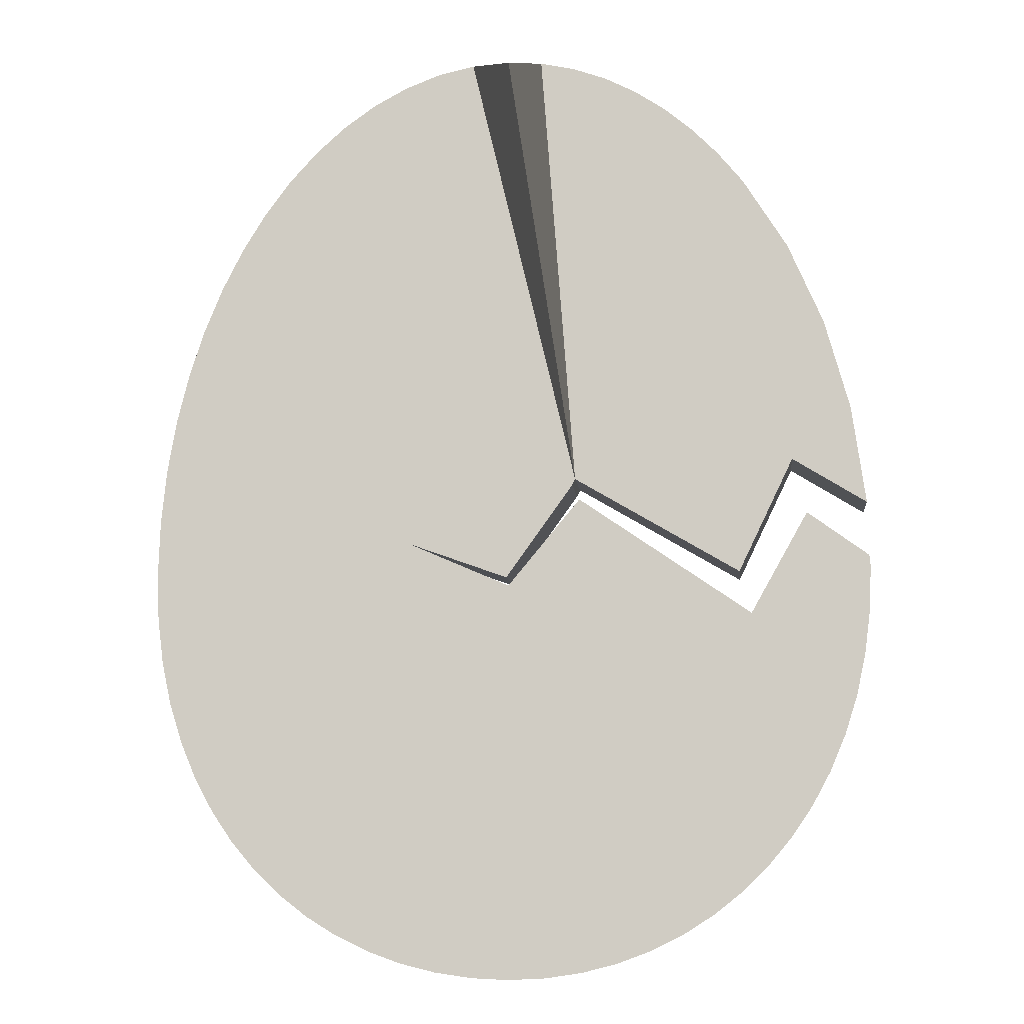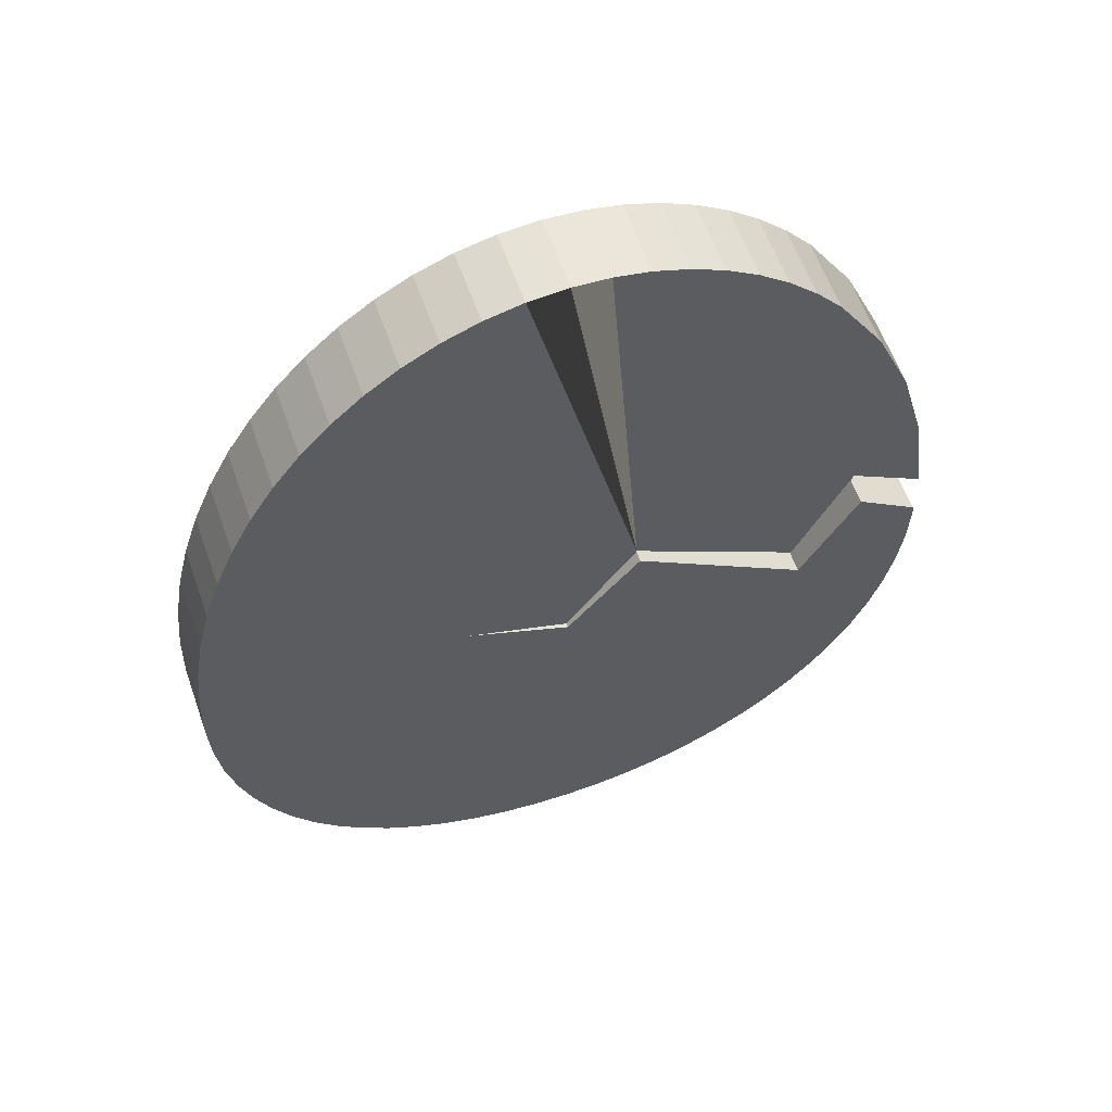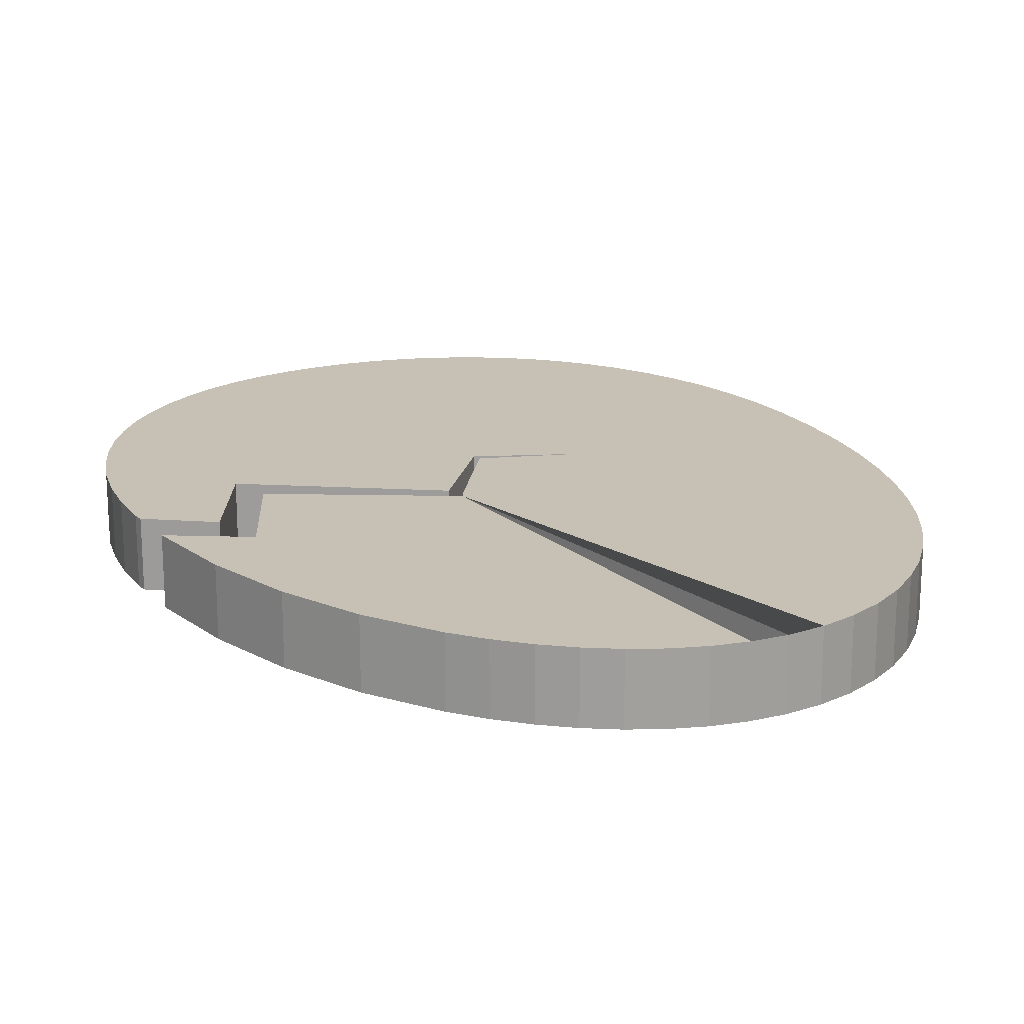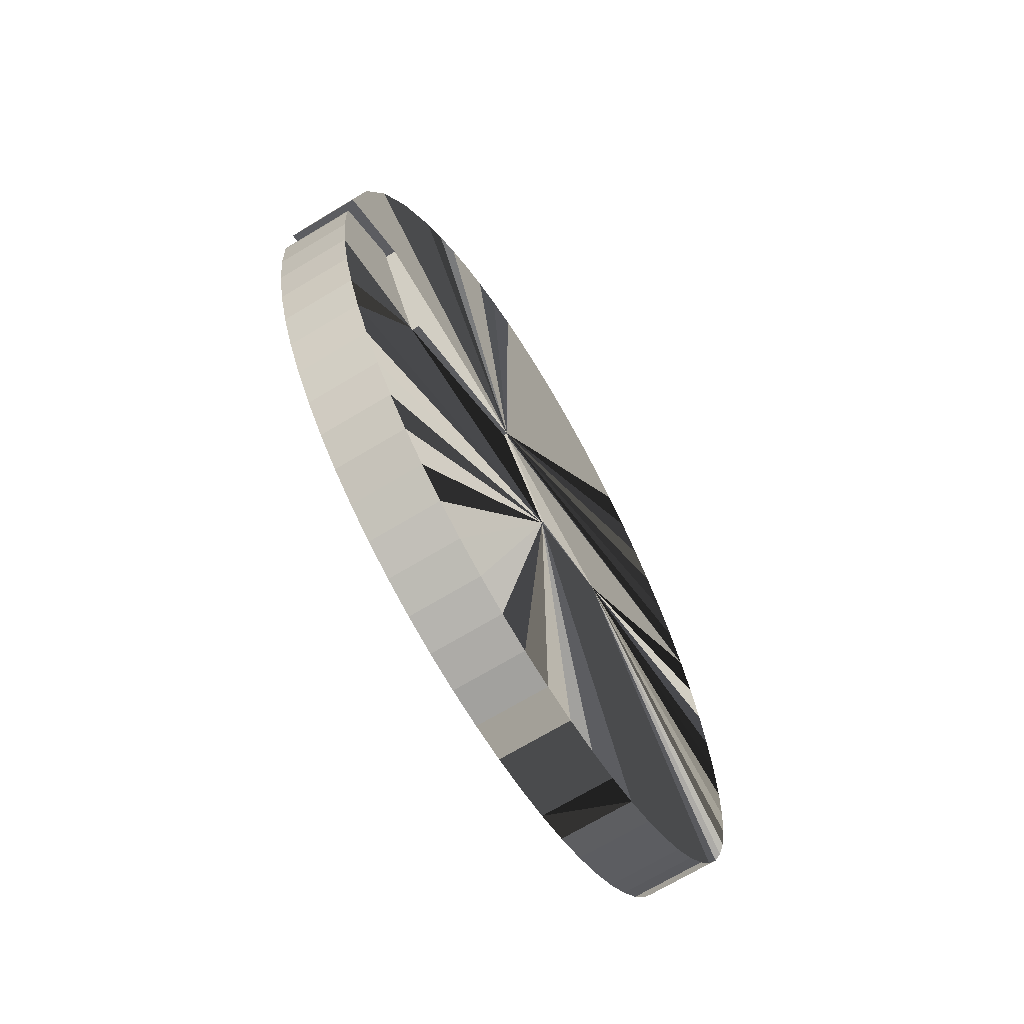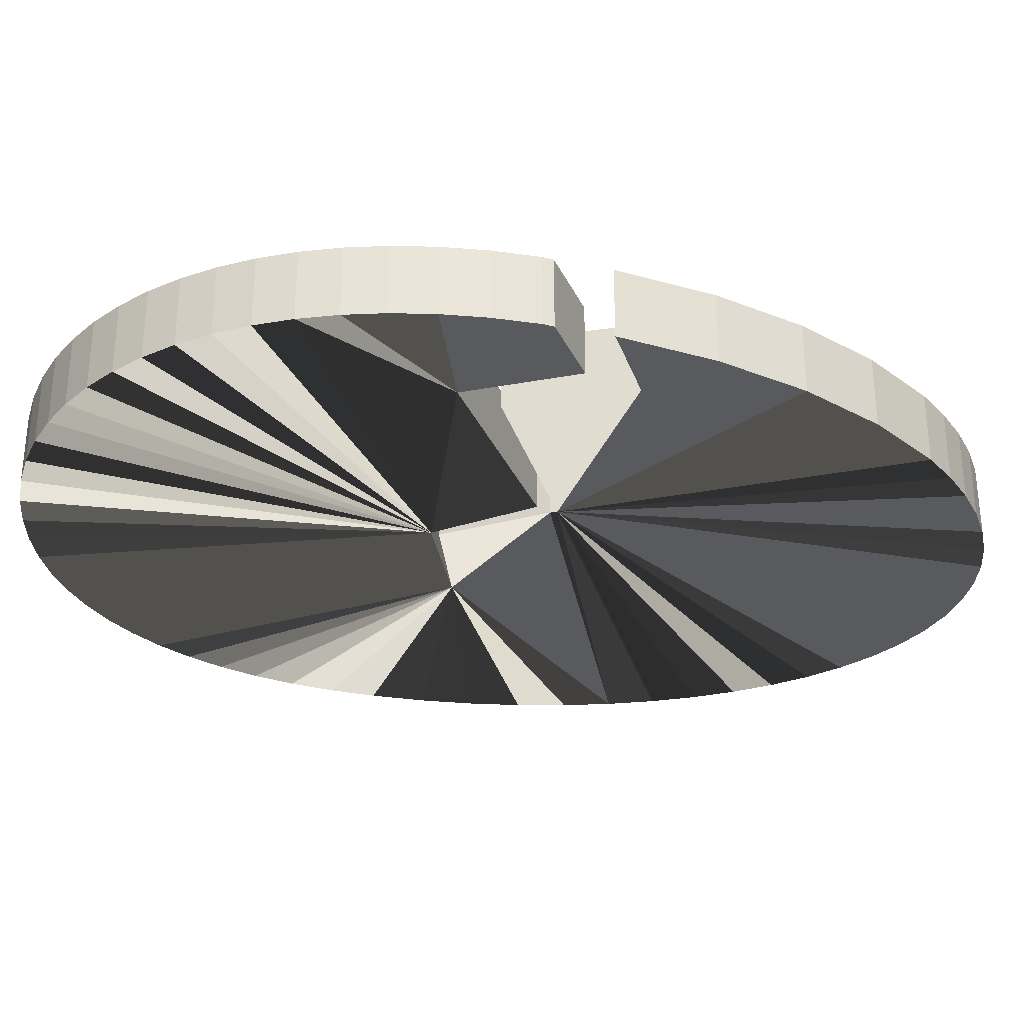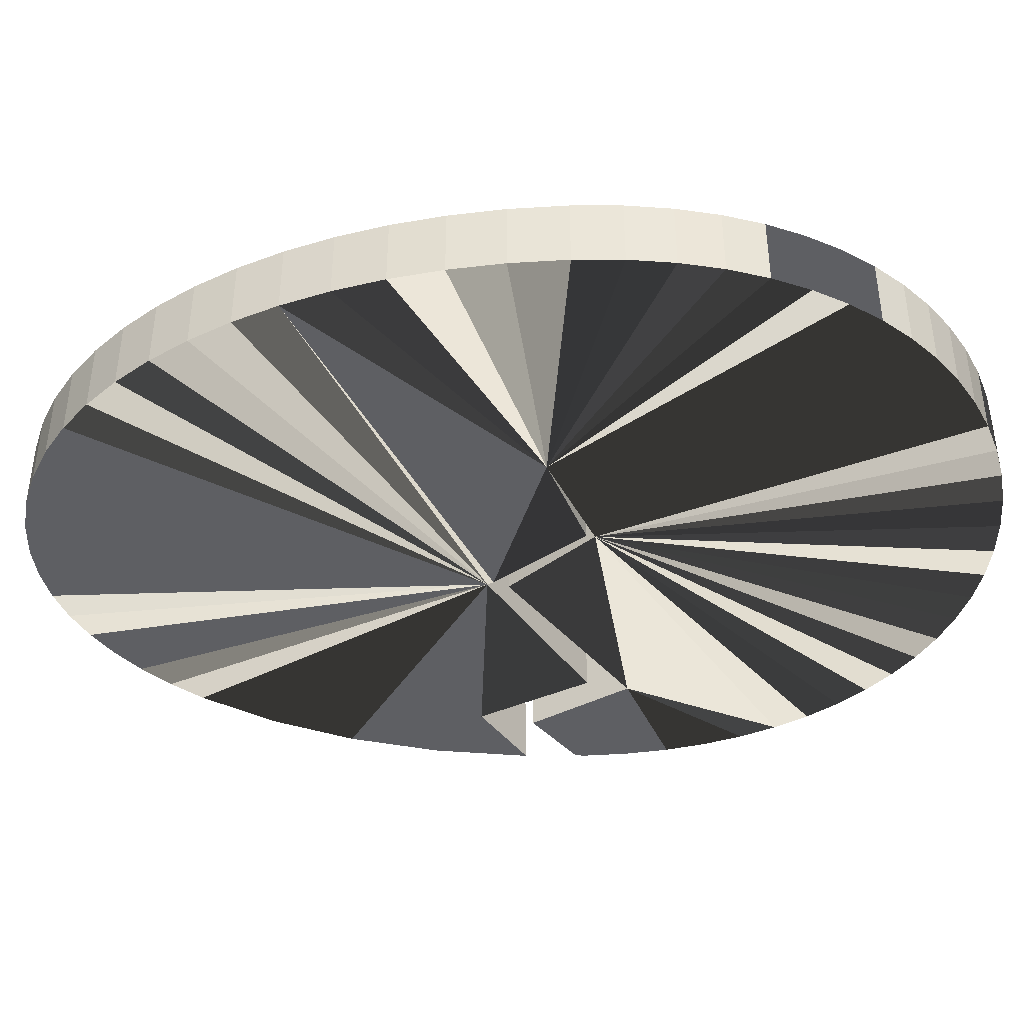
<metadata>
{"format":"obj","ext":"obj","renderer":"f3d","projection":"perspective","resolution":1024,"background":"white","views":[{"elev":-8.9,"azim":6.0,"up":"+Y"},{"elev":59.9,"azim":-19.4,"up":"+Y"},{"elev":18.6,"azim":151.7,"up":"+Z"},{"elev":-69.9,"azim":121.1,"up":"+Y"},{"elev":-30.7,"azim":75.8,"up":"+Z"},{"elev":-41.5,"azim":-87.7,"up":"+Z"}]}
</metadata>
<code>
g default
v -6.112 12.96 -1.756
v -5.256 13.73 -1.756
v -4.348 14.37 -1.756
v -3.395 14.89 -1.756
v -2.4 15.27 -1.756
v -1.37 15.5 -1.756
v -0.3088 15.58 -1.756
v 0.6802 15.51 -1.756
v 1.643 15.31 -1.756
v 2.575 14.98 -1.756
v 3.472 14.54 -1.756
v 4.33 13.98 -1.756
v 5.145 13.31 -1.756
v 5.913 12.54 -1.756
v -8.916 -6.694 0.246
v -8.916 -6.694 -1.756
v -8.318 -7.568 -1.756
v -8.318 -7.568 0.246
v 6.629 11.67 -1.756
v 7.89 9.679 -1.756
v 8.897 7.378 -1.756
v 9.615 4.818 -1.756
v -9.436 -5.738 0.246
v -9.436 -5.738 -1.756
v -9.873 -4.701 0.246
v -9.873 -4.701 -1.756
v 6.681 -1.101 -1.756
v 8.301 1.779 -1.756
v 10.04 0.5187 -1.756
v 10.07 0.2187 -1.756
v 10.02 -1.074 -1.756
v 9.86 -2.305 -1.756
v -0.3088 -11.42 -1.756
v -0.3088 -11.42 0.246
v -1.37 -11.37 0.246
v -1.37 -11.37 -1.756
v 10.01 2.049 -1.756
v 7.911 3.339 -1.756
v -2.4 -11.22 0.246
v -2.4 -11.22 -1.756
v 9.605 -3.473 -1.756
v -3.395 -10.98 0.246
v -3.395 -10.98 -1.756
v 6.351 0.09866 -1.756
v 1.641 2.859 -1.756
v -4.348 -10.64 0.246
v -4.348 -10.64 -1.756
v 1.551 2.679 -1.756
v 1.761 2.259 -1.756
v -10.22 4.789 -1.756
v -9.873 6.201 -1.756
v -9.436 7.544 -1.756
v -8.916 8.81 -1.756
v -8.318 9.993 -1.756
v -7.648 11.08 -1.756
v -6.911 12.07 -1.756
v -10.64 -1.123 -1.756
v -10.69 0.2187 -1.756
v -10.64 1.791 -1.756
v -10.48 3.317 -1.756
v -3.219 1.029 -1.756
v -0.3088 -0.2313 -1.756
v -10.22 -3.585 -1.756
v -10.48 -2.392 -1.756
v -0.3688 0.008656 -1.756
v 1.782 -11.21 -1.756
v 0.7522 -11.37 -1.756
v 9.255 -4.574 -1.756
v 8.818 -5.605 -1.756
v 8.298 -6.562 -1.756
v 7.7 -7.443 -1.756
v 7.03 -8.245 -1.756
v 6.293 -8.964 -1.756
v 5.494 -9.597 -1.756
v 4.638 -10.14 -1.756
v 3.73 -10.59 -1.756
v 2.777 -10.95 -1.756
v -5.256 -10.2 -1.756
v -6.112 -9.677 -1.756
v -6.911 -9.061 -1.756
v -7.648 -8.358 -1.756
v -0.3088 15.58 0.246
v -1.37 15.5 0.246
v -2.4 15.27 0.246
v -3.395 14.89 0.246
v -4.348 14.37 0.246
v -5.256 13.73 0.246
v -6.112 12.96 0.246
v 5.913 12.54 0.246
v 5.145 13.31 0.246
v 4.33 13.98 0.246
v 3.472 14.54 0.246
v 2.575 14.98 0.246
v 1.643 15.31 0.246
v 0.6802 15.51 0.246
v 9.615 4.818 0.246
v 8.897 7.378 0.246
v 9.605 -3.473 0.246
v -7.648 -8.358 0.246
v 7.911 3.339 0.246
v -6.911 -9.061 0.246
v -6.112 -9.677 0.246
v -5.256 -10.2 0.246
v 6.351 0.09866 0.246
v 1.641 2.859 0.246
v 1.551 2.679 0.246
v 1.761 2.259 0.246
v -6.911 12.07 0.246
v -7.648 11.08 0.246
v -8.318 9.993 0.246
v -8.916 8.81 0.246
v -9.436 7.544 0.246
v -9.873 6.201 0.246
v -10.22 4.789 0.246
v 7.89 9.679 0.246
v 6.629 11.67 0.246
v -10.48 3.317 0.246
v -3.219 1.029 0.246
v -0.3088 -0.2313 0.246
v -10.22 -3.585 0.246
v 10.02 -1.074 0.246
v 10.07 0.2187 0.246
v -10.48 -2.392 0.246
v 10.04 0.5187 0.246
v 9.86 -2.305 0.246
v -10.64 1.791 0.246
v -10.64 -1.123 0.246
v 8.301 1.779 0.246
v -10.69 0.2187 0.246
v 6.681 -1.101 0.246
v 10.01 2.049 0.246
v 8.818 -5.605 0.246
v 8.298 -6.562 0.246
v -0.3688 0.008656 0.246
v 7.7 -7.443 0.246
v 7.03 -8.245 0.246
v 6.293 -8.964 0.246
v 5.494 -9.597 0.246
v 9.255 -4.574 0.246
v 4.638 -10.14 0.246
v 3.73 -10.59 0.246
v 2.777 -10.95 0.246
v 1.782 -11.21 0.246
v 0.7522 -11.37 0.246
g dino_egg:Mesh
f 7 45 6
f 8 45 7
f 5 6 45
f 9 45 8
f 10 45 9
f 4 5 45
f 11 45 10
f 12 45 11
f 3 4 45
f 13 45 12
f 2 3 45
f 14 45 13
f 15 16 17
f 15 17 18
f 38 45 21
f 22 38 21
f 48 61 52
f 23 24 16
f 23 16 15
f 25 26 24
f 25 24 23
f 27 28 29
f 27 29 30
f 27 30 31
f 27 31 32
f 33 34 35
f 33 35 36
f 38 22 37
f 35 39 40
f 35 40 36
f 32 41 27
f 41 68 27
f 39 42 43
f 39 43 40
f 19 20 45
f 20 21 45
f 44 45 38
f 42 46 47
f 42 47 43
f 50 51 61
f 51 52 61
f 49 27 62
f 55 56 45
f 54 55 45
f 53 54 45
f 56 1 45
f 19 45 14
f 1 2 45
f 52 53 45
f 45 48 52
f 59 61 58
f 60 61 59
f 57 58 61
f 67 33 62
f 63 64 61
f 57 61 64
f 33 36 62
f 60 50 61
f 65 61 48
f 67 62 66
f 68 69 27
f 70 62 69
f 27 69 62
f 71 62 70
f 71 72 62
f 72 73 62
f 73 74 62
f 74 75 62
f 75 76 62
f 76 77 62
f 66 62 77
f 63 61 26
f 26 61 24
f 36 40 62
f 40 43 62
f 43 47 62
f 24 61 16
f 17 16 62
f 47 78 62
f 78 79 62
f 79 80 62
f 80 81 62
f 17 62 81
f 61 62 16
f 84 105 83
f 85 105 84
f 86 105 85
f 87 105 86
f 88 105 87
f 91 92 105
f 92 93 105
f 93 94 105
f 94 95 105
f 95 82 105
f 83 105 82
f 98 139 41
f 127 123 118
f 18 119 15
f 118 15 119
f 18 99 119
f 99 101 119
f 101 102 119
f 103 119 102
f 46 119 103
f 42 119 46
f 39 119 42
f 35 119 39
f 34 119 35
f 104 44 100
f 38 100 44
f 91 12 11
f 91 11 92
f 104 105 45
f 104 45 44
f 11 10 93
f 11 93 92
f 45 105 106
f 45 106 48
f 10 9 94
f 10 94 93
f 9 8 95
f 9 95 94
f 134 65 106
f 8 7 82
f 8 82 95
f 1 56 108
f 13 90 89
f 13 89 14
f 56 55 109
f 56 109 108
f 13 12 91
f 13 91 90
f 55 54 110
f 55 110 109
f 54 53 111
f 54 111 110
f 7 6 83
f 7 83 82
f 53 52 112
f 53 112 111
f 6 5 84
f 6 84 83
f 52 51 113
f 52 113 112
f 5 4 85
f 5 85 84
f 51 50 114
f 51 114 113
f 4 3 86
f 4 86 85
f 3 2 87
f 3 87 86
f 2 1 88
f 2 88 87
f 1 108 88
f 21 97 96
f 21 96 22
f 20 115 97
f 20 97 21
f 19 116 115
f 19 115 20
f 89 116 19
f 89 19 14
f 62 61 118
f 62 118 119
f 96 131 22
f 26 25 63
f 120 63 25
f 121 31 30
f 121 30 122
f 123 64 63
f 123 63 120
f 29 124 122
f 29 122 30
f 121 125 32
f 121 32 31
f 60 59 126
f 60 126 117
f 127 57 64
f 127 64 123
f 29 28 128
f 29 128 124
f 59 58 129
f 59 129 126
f 28 27 130
f 28 130 128
f 129 58 57
f 129 57 127
f 132 133 70
f 132 70 69
f 65 134 118
f 65 118 61
f 133 135 71
f 133 71 70
f 117 114 60
f 50 60 114
f 135 136 72
f 135 72 71
f 48 106 65
f 136 137 73
f 136 73 72
f 119 107 62
f 49 62 107
f 137 138 74
f 137 74 73
f 139 68 41
f 138 140 75
f 138 75 74
f 139 132 69
f 139 69 68
f 140 141 76
f 140 76 75
f 141 142 77
f 141 77 76
f 142 143 66
f 142 66 77
f 143 144 67
f 143 67 66
f 144 34 33
f 144 33 67
f 47 46 103
f 47 103 78
f 103 102 79
f 103 79 78
f 102 101 80
f 102 80 79
f 101 99 81
f 101 81 80
f 18 17 81
f 18 81 99
f 116 105 115
f 115 105 97
f 90 91 105
f 89 90 105
f 96 97 100
f 128 130 124
f 122 124 130
f 125 121 130
f 122 130 121
f 131 96 100
f 125 130 98
f 130 139 98
f 107 119 130
f 104 100 105
f 100 97 105
f 105 112 106
f 116 89 105
f 144 143 119
f 114 118 113
f 113 118 112
f 108 105 88
f 110 105 109
f 111 105 110
f 112 105 111
f 129 127 118
f 117 126 118
f 129 118 126
f 120 25 118
f 123 120 118
f 25 23 118
f 34 144 119
f 23 15 118
f 114 117 118
f 134 106 118
f 106 112 118
f 108 109 105
f 143 142 119
f 142 141 119
f 141 140 119
f 140 138 119
f 138 137 119
f 137 136 119
f 136 135 119
f 135 133 119
f 133 132 119
f 130 119 132
f 139 130 132
f 131 100 37
f 38 37 100
f 131 37 22
f 49 107 27
f 130 27 107
f 125 98 41
f 125 41 32

</code>
